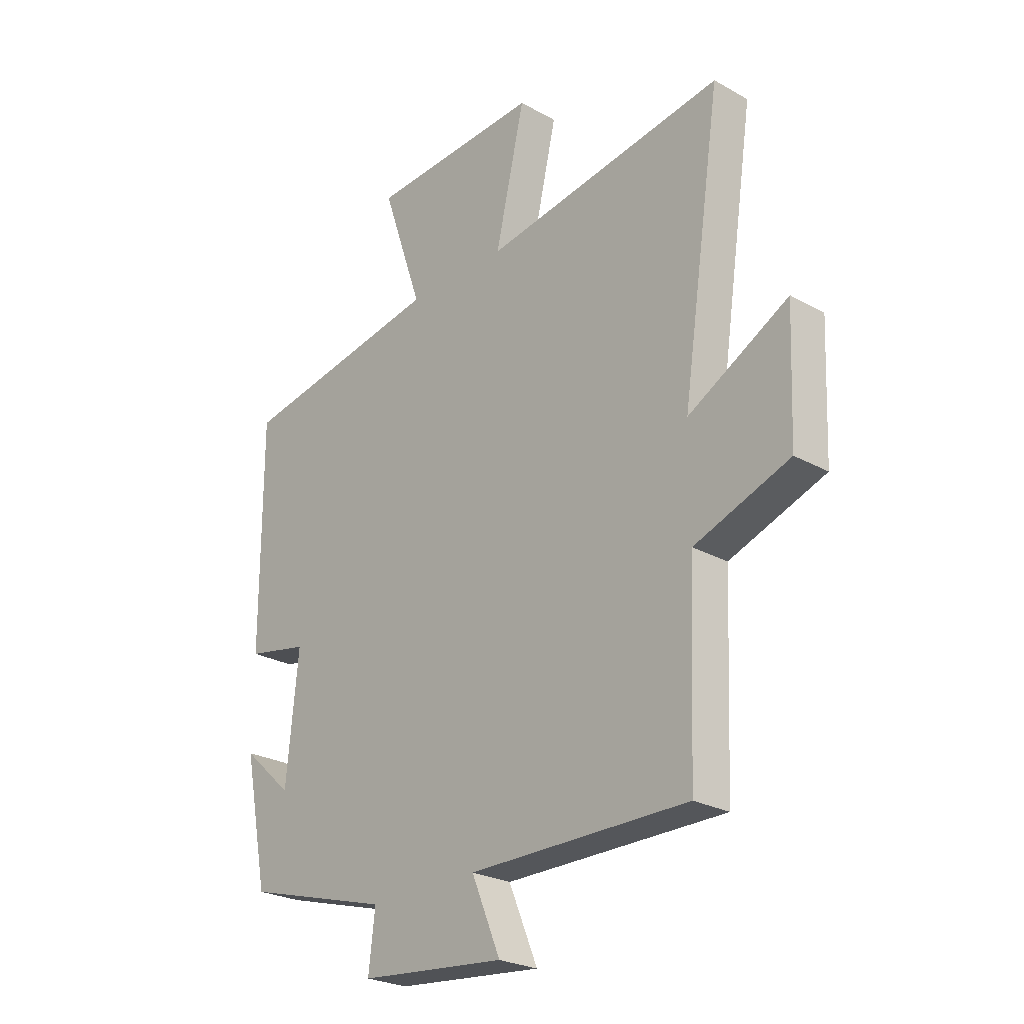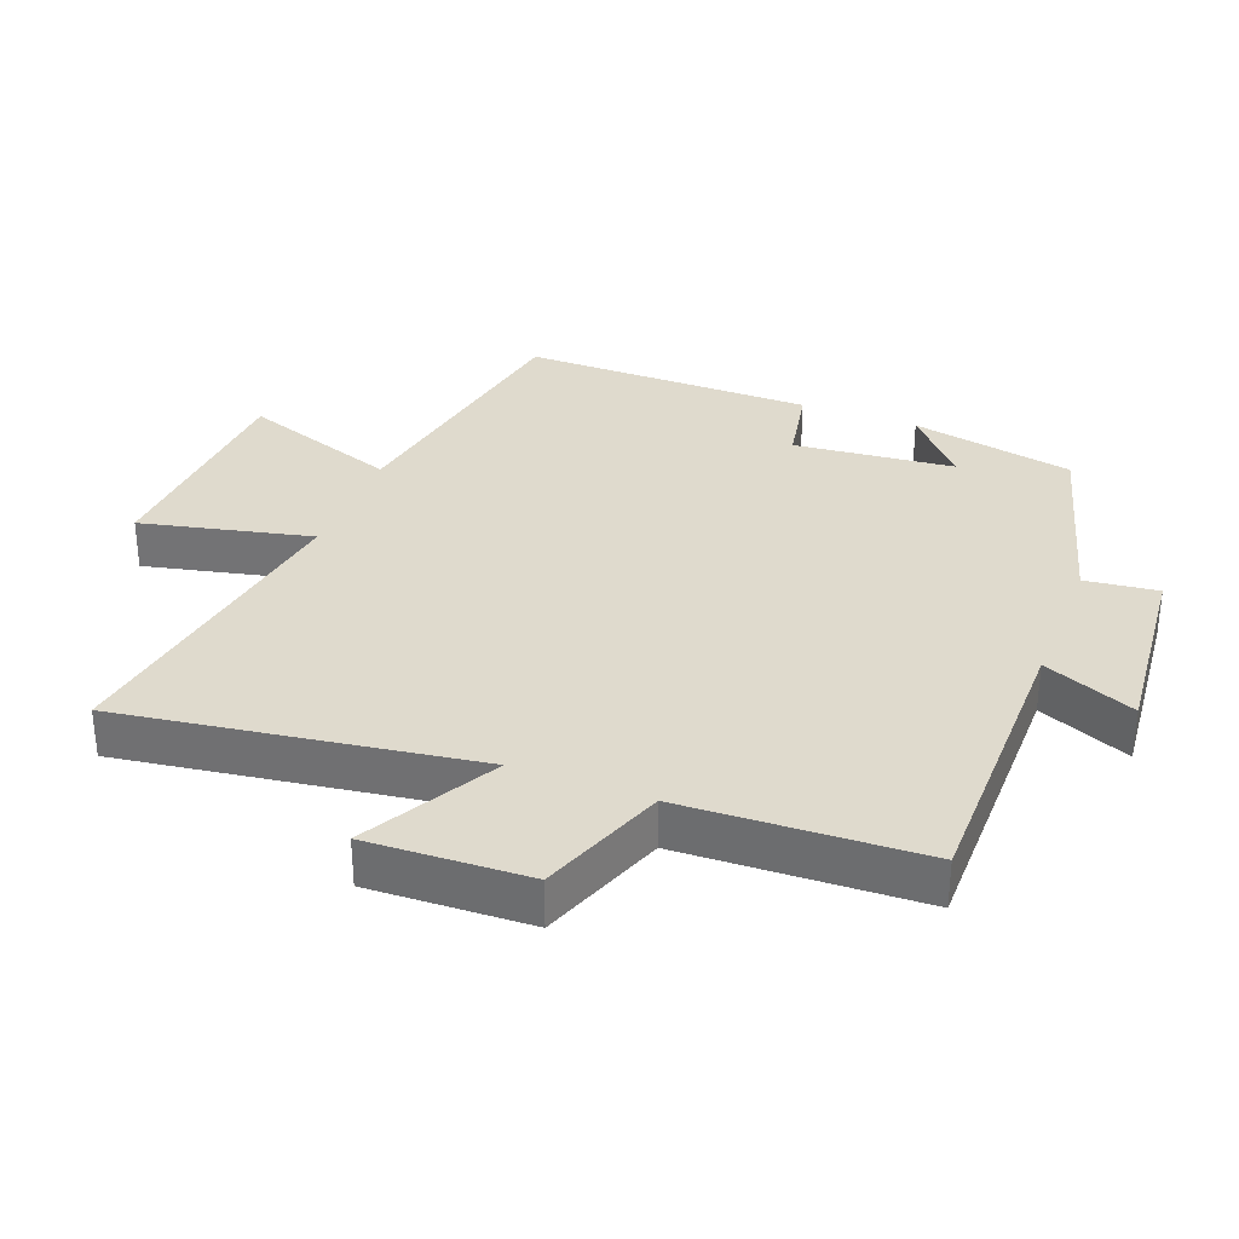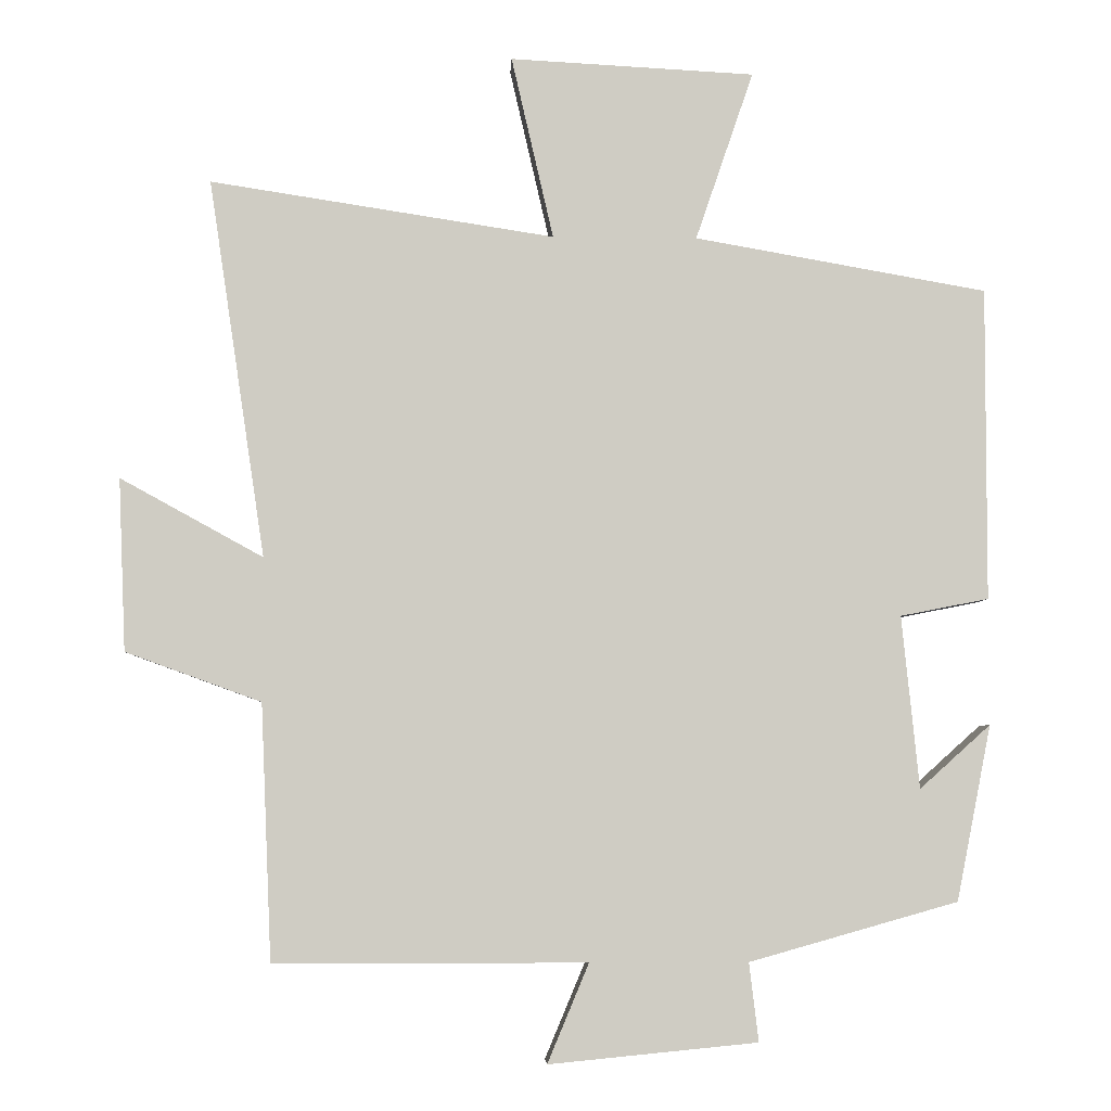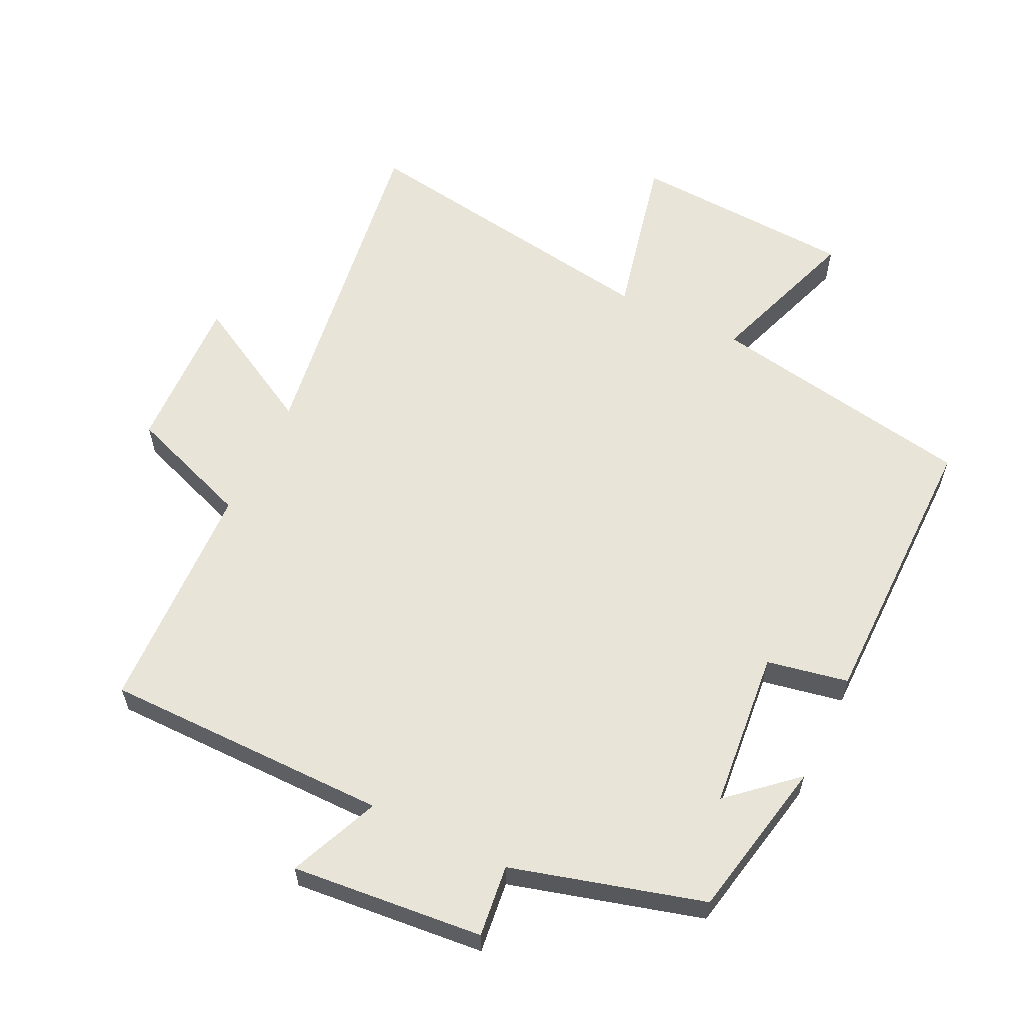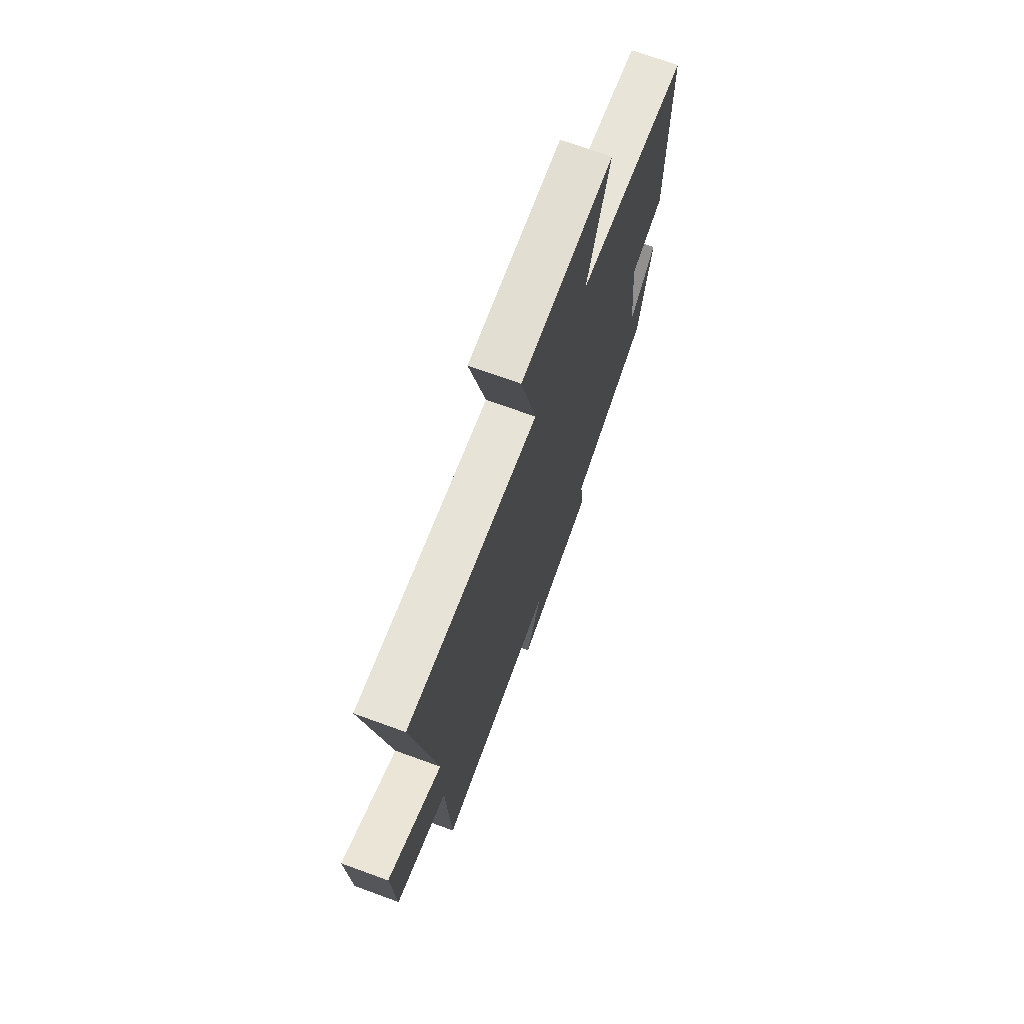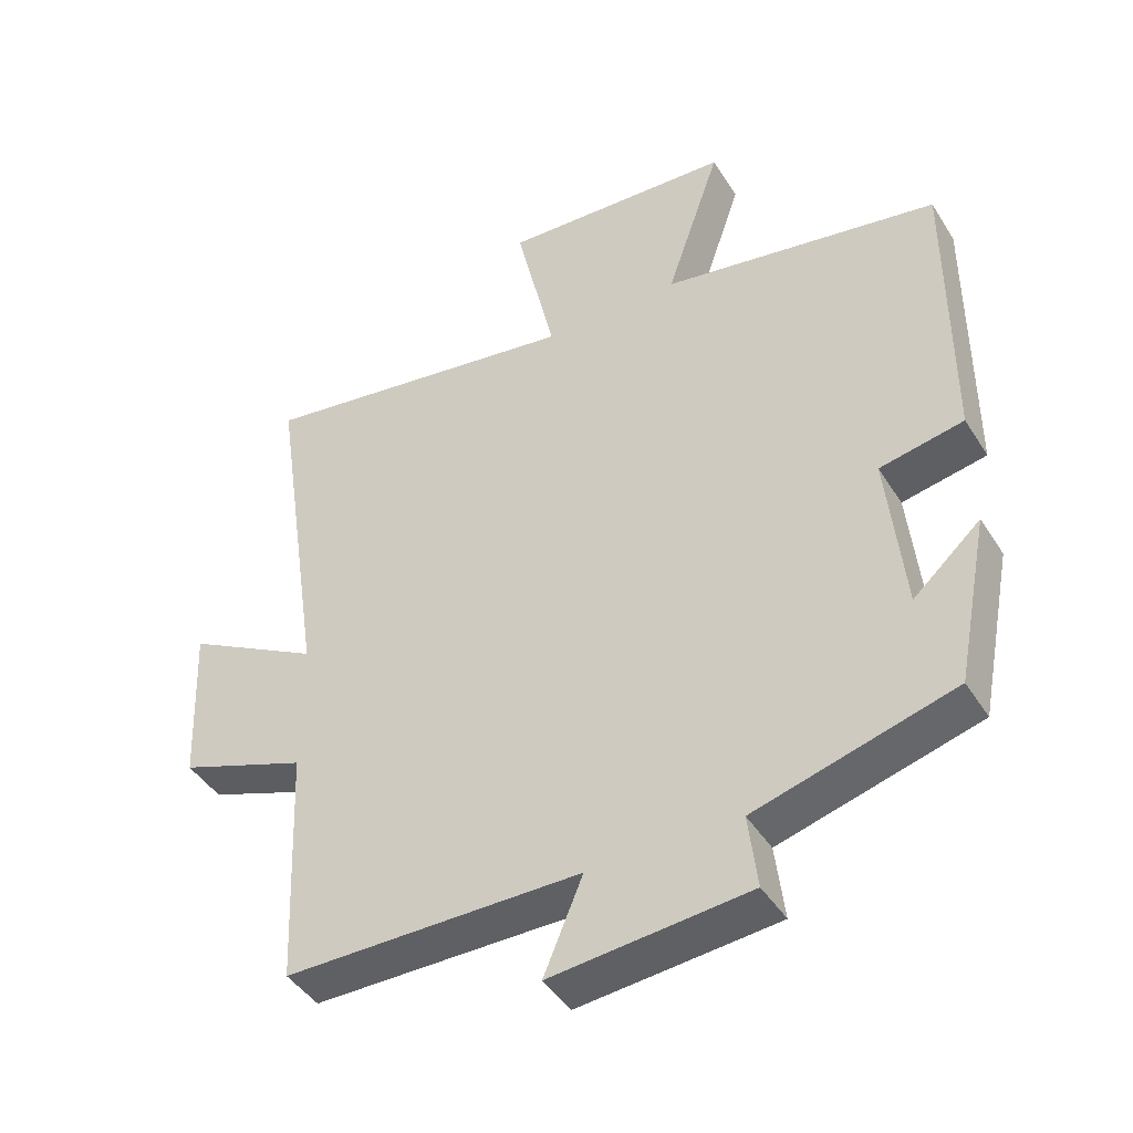
<metadata>
{"format":"obj","ext":"obj","renderer":"f3d","projection":"perspective","resolution":1024,"background":"white","views":[{"elev":-25.3,"azim":48.1,"up":"+Z"},{"elev":32.8,"azim":111.2,"up":"+Y"},{"elev":-5.0,"azim":177.4,"up":"+Z"},{"elev":60.0,"azim":-154.0,"up":"+Y"},{"elev":71.2,"azim":110.0,"up":"+Z"},{"elev":-43.7,"azim":-150.0,"up":"+Z"}]}
</metadata>
<code>
v 0.485 0.07 -0.5
v 0.054 0.07 -0.5
v 0.111 0.07 -0.636
v -0.177 0.07 -0.608
v -0.164 0.07 -0.5
v -0.452 0.07 -0.419
v -0.5 0.07 -0.177
v -0.402 0.07 -0.265
v -0.378 0.07 -0.027
v -0.5 0.07 -0.003
v -0.501 0.07 0.429
v -0.097 0.07 0.5
v -0.177 0.07 0.734
v 0.161 0.07 0.752
v 0.103 0.07 0.5
v 0.578 0.07 0.573
v 0.5 0.07 0.051
v 0.697 0.07 0.159
v 0.687 0.07 -0.079
v 0.5 0.07 -0.147
v 0.485 0 -0.5
v 0.054 0 -0.5
v 0.111 0 -0.636
v -0.177 0 -0.608
v -0.164 0 -0.5
v -0.452 0 -0.419
v -0.5 0 -0.177
v -0.402 0 -0.265
v -0.378 0 -0.027
v -0.5 0 -0.003
v -0.501 0 0.429
v -0.097 0 0.5
v -0.177 0 0.734
v 0.161 0 0.752
v 0.103 0 0.5
v 0.578 0 0.573
v 0.5 0 0.051
v 0.697 0 0.159
v 0.687 0 -0.079
v 0.5 0 -0.147
f 17 18 19 20
f 17 20 1 2
f 15 16 17 2
f 12 13 14 15
f 12 15 2
f 9 10 11 12
f 8 9 12 2
f 5 6 7 8
f 5 8 2 3
f 3 4 5
f 40 39 38 37
f 22 21 40 37
f 22 37 36 35
f 35 34 33 32
f 22 35 32
f 32 31 30 29
f 22 32 29 28
f 28 27 26 25
f 23 22 28 25
f 25 24 23
f 1 21 22 2
f 2 22 23 3
f 3 23 24 4
f 4 24 25 5
f 5 25 26 6
f 6 26 27 7
f 7 27 28 8
f 8 28 29 9
f 9 29 30 10
f 10 30 31 11
f 11 31 32 12
f 12 32 33 13
f 13 33 34 14
f 14 34 35 15
f 15 35 36 16
f 16 36 37 17
f 17 37 38 18
f 18 38 39 19
f 19 39 40 20
f 20 40 21 1

</code>
